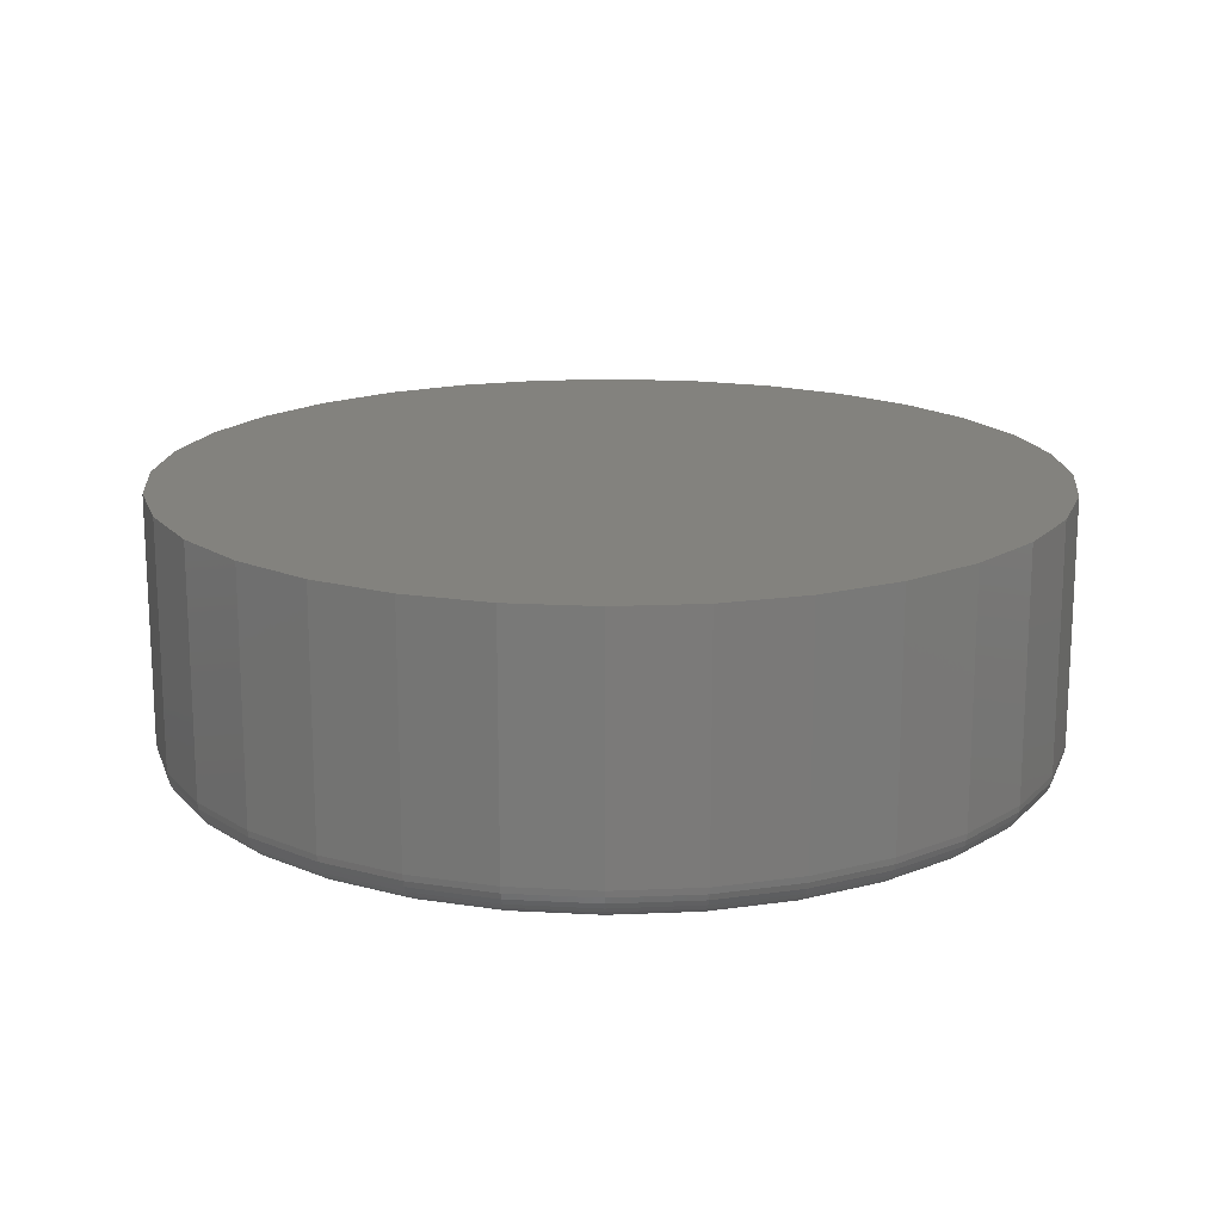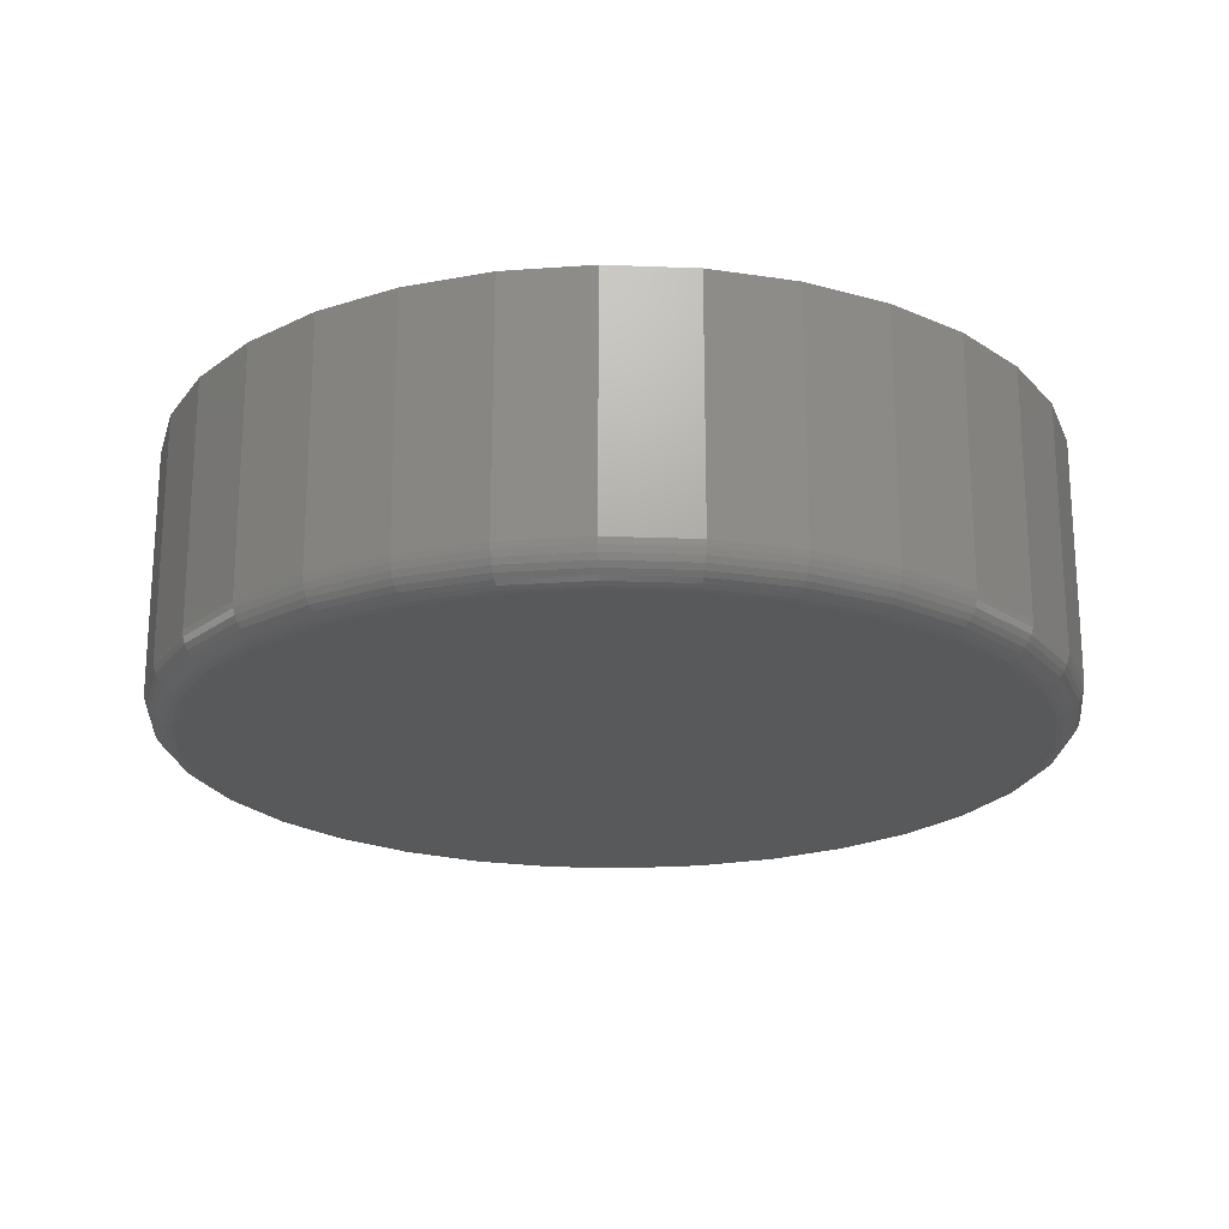
<metadata>
{"format":"stl","ext":"stl","renderer":"f3d","projection":"perspective","resolution":1024,"background":"white","views":[{"elev":16.9,"azim":-100.6,"up":"+Y"},{"elev":-21.3,"azim":159.2,"up":"+Y"}]}
</metadata>
<code>
# stl→obj: 320 verts, 636 faces
v 0.403 -0.1328 -0.0574
v 0.4799 -0.1328 -0.0574
v 0.4414 -0.1328 -0.05362
v 0.3661 -0.1328 -0.0686
v 0.5168 -0.1328 -0.0686
v 0.5168 -0.1328 -0.4324
v 0.403 -0.1328 -0.4436
v 0.4799 -0.1328 -0.4436
v 0.4414 -0.1328 -0.4474
v 0.5508 -0.1328 -0.0868
v 0.3321 -0.1328 -0.0868
v 0.5807 -0.1328 -0.1113
v 0.3022 -0.1328 -0.1113
v 0.6051 -0.1328 -0.1411
v 0.2778 -0.1328 -0.1411
v 0.6233 -0.1328 -0.1752
v 0.2596 -0.1328 -0.1752
v 0.6345 -0.1328 -0.2121
v 0.2484 -0.1328 -0.2121
v 0.6383 -0.1328 -0.2505
v 0.2446 -0.1328 -0.2505
v 0.6345 -0.1328 -0.2889
v 0.2484 -0.1328 -0.2889
v 0.6233 -0.1328 -0.3258
v 0.2596 -0.1328 -0.3258
v 0.6051 -0.1328 -0.3599
v 0.2778 -0.1328 -0.3599
v 0.5807 -0.1328 -0.3897
v 0.3022 -0.1328 -0.3897
v 0.5508 -0.1328 -0.4142
v 0.3321 -0.1328 -0.4142
v 0.3661 -0.1328 -0.4324
v 0.6539 3.955e-17 -0.2505
v 0.6539 -0.1172 -0.2505
v 0.6499 3.681e-17 -0.292
v 0.6499 -0.1172 -0.292
v 0.6378 3.372e-17 -0.3318
v 0.6378 -0.1172 -0.3318
v 0.6181 3.04e-17 -0.3686
v 0.6181 -0.1172 -0.3686
v 0.5917 2.697e-17 -0.4008
v 0.5917 -0.1172 -0.4008
v 0.5595 2.358e-17 -0.4272
v 0.5595 -0.1172 -0.4272
v 0.5228 2.035e-17 -0.4468
v 0.5228 -0.1172 -0.4468
v 0.4829 1.74e-17 -0.4589
v 0.4829 -0.1172 -0.4589
v 0.4414 1.485e-17 -0.463
v 0.4414 -0.1172 -0.463
v 0.4 1.28e-17 -0.4589
v 0.4 -0.1172 -0.4589
v 0.3601 1.132e-17 -0.4468
v 0.3601 -0.1172 -0.4468
v 0.3234 1.047e-17 -0.4272
v 0.3234 -0.1172 -0.4272
v 0.2912 1.029e-17 -0.4008
v 0.2912 -0.1172 -0.4008
v 0.2648 1.078e-17 -0.3686
v 0.2648 -0.1172 -0.3686
v 0.2451 1.192e-17 -0.3318
v 0.2451 -0.1172 -0.3318
v 0.233 1.367e-17 -0.292
v 0.233 -0.1172 -0.292
v 0.2289 1.596e-17 -0.2505
v 0.2289 -0.1172 -0.2505
v 0.233 1.87e-17 -0.209
v 0.233 -0.1172 -0.209
v 0.2451 2.179e-17 -0.1692
v 0.2451 -0.1172 -0.1692
v 0.2648 2.512e-17 -0.1324
v 0.2648 -0.1172 -0.1324
v 0.2912 2.854e-17 -0.1002
v 0.2912 -0.1172 -0.1002
v 0.3234 3.193e-17 -0.07381
v 0.3234 -0.1172 -0.07381
v 0.3601 3.516e-17 -0.05417
v 0.3601 -0.1172 -0.05417
v 0.4 3.811e-17 -0.04208
v 0.4 -0.1172 -0.04208
v 0.4414 4.066e-17 -0.03799
v 0.4414 -0.1172 -0.03799
v 0.4829 4.271e-17 -0.04208
v 0.4829 -0.1172 -0.04208
v 0.5228 4.419e-17 -0.05417
v 0.5228 -0.1172 -0.05417
v 0.5595 4.504e-17 -0.07381
v 0.5595 -0.1172 -0.07381
v 0.5917 4.522e-17 -0.1002
v 0.5917 -0.1172 -0.1002
v 0.6181 4.473e-17 -0.1324
v 0.6181 -0.1172 -0.1324
v 0.6378 4.359e-17 -0.1692
v 0.6378 -0.1172 -0.1692
v 0.6499 4.184e-17 -0.209
v 0.6499 -0.1172 -0.209
v 0.2415 -0.1325 -0.2505
v 0.2454 -0.1325 -0.2115
v 0.2386 -0.1316 -0.2505
v 0.2425 -0.1316 -0.2109
v 0.2359 -0.1302 -0.2505
v 0.2398 -0.1302 -0.2104
v 0.2335 -0.1282 -0.2505
v 0.2375 -0.1282 -0.2099
v 0.2316 -0.1259 -0.2505
v 0.2356 -0.1259 -0.2096
v 0.2301 -0.1232 -0.2505
v 0.2342 -0.1232 -0.2093
v 0.2292 -0.1202 -0.2505
v 0.2333 -0.1202 -0.2091
v 0.6375 -0.1325 -0.2115
v 0.6414 -0.1325 -0.2505
v 0.6404 -0.1316 -0.2109
v 0.6443 -0.1316 -0.2505
v 0.6431 -0.1302 -0.2104
v 0.647 -0.1302 -0.2505
v 0.6454 -0.1282 -0.2099
v 0.6494 -0.1282 -0.2505
v 0.6473 -0.1259 -0.2096
v 0.6513 -0.1259 -0.2505
v 0.6487 -0.1232 -0.2093
v 0.6528 -0.1232 -0.2505
v 0.6496 -0.1202 -0.2091
v 0.6536 -0.1202 -0.2505
v 0.6262 -0.1325 -0.174
v 0.6289 -0.1316 -0.1729
v 0.6314 -0.1302 -0.1718
v 0.6335 -0.1282 -0.1709
v 0.6353 -0.1259 -0.1702
v 0.6367 -0.1232 -0.1696
v 0.6375 -0.1202 -0.1693
v 0.6077 -0.1325 -0.1394
v 0.6101 -0.1316 -0.1378
v 0.6124 -0.1302 -0.1363
v 0.6143 -0.1282 -0.135
v 0.6159 -0.1259 -0.1339
v 0.6171 -0.1232 -0.1331
v 0.6179 -0.1202 -0.1326
v 0.5828 -0.1325 -0.1091
v 0.5849 -0.1316 -0.1071
v 0.5868 -0.1302 -0.1051
v 0.5885 -0.1282 -0.1035
v 0.5898 -0.1259 -0.1021
v 0.5909 -0.1232 -0.1011
v 0.5915 -0.1202 -0.1004
v 0.5525 -0.1325 -0.08426
v 0.5541 -0.1316 -0.08183
v 0.5556 -0.1302 -0.07958
v 0.557 -0.1282 -0.07761
v 0.558 -0.1259 -0.076
v 0.5588 -0.1232 -0.0748
v 0.5593 -0.1202 -0.07406
v 0.518 -0.1325 -0.06579
v 0.5191 -0.1316 -0.06308
v 0.5201 -0.1302 -0.06058
v 0.521 -0.1282 -0.0584
v 0.5218 -0.1259 -0.0566
v 0.5223 -0.1232 -0.05527
v 0.5227 -0.1202 -0.05445
v 0.4805 -0.1325 -0.05441
v 0.481 -0.1316 -0.05154
v 0.4815 -0.1302 -0.04889
v 0.482 -0.1282 -0.04657
v 0.4824 -0.1259 -0.04466
v 0.4827 -0.1232 -0.04324
v 0.4828 -0.1202 -0.04237
v 0.4414 -0.1325 -0.05057
v 0.4414 -0.1316 -0.04764
v 0.4414 -0.1302 -0.04494
v 0.4414 -0.1282 -0.04257
v 0.4414 -0.1259 -0.04063
v 0.4414 -0.1232 -0.03918
v 0.4414 -0.1202 -0.03829
v 0.4024 -0.1325 -0.05441
v 0.4019 -0.1316 -0.05154
v 0.4013 -0.1302 -0.04889
v 0.4009 -0.1282 -0.04657
v 0.4005 -0.1259 -0.04466
v 0.4002 -0.1232 -0.04324
v 0.4 -0.1202 -0.04237
v 0.3649 -0.1325 -0.06579
v 0.3638 -0.1316 -0.06308
v 0.3628 -0.1302 -0.06058
v 0.3619 -0.1282 -0.0584
v 0.3611 -0.1259 -0.0566
v 0.3606 -0.1232 -0.05527
v 0.3602 -0.1202 -0.05445
v 0.3304 -0.1325 -0.08426
v 0.3287 -0.1316 -0.08183
v 0.3272 -0.1302 -0.07958
v 0.3259 -0.1282 -0.07761
v 0.3249 -0.1259 -0.076
v 0.324 -0.1232 -0.0748
v 0.3236 -0.1202 -0.07406
v 0.3001 -0.1325 -0.1091
v 0.298 -0.1316 -0.1071
v 0.2961 -0.1302 -0.1051
v 0.2944 -0.1282 -0.1035
v 0.293 -0.1259 -0.1021
v 0.292 -0.1232 -0.1011
v 0.2914 -0.1202 -0.1004
v 0.2752 -0.1325 -0.1394
v 0.2728 -0.1316 -0.1378
v 0.2705 -0.1302 -0.1363
v 0.2686 -0.1282 -0.135
v 0.2669 -0.1259 -0.1339
v 0.2657 -0.1232 -0.1331
v 0.265 -0.1202 -0.1326
v 0.2567 -0.1325 -0.174
v 0.254 -0.1316 -0.1729
v 0.2515 -0.1302 -0.1718
v 0.2494 -0.1282 -0.1709
v 0.2476 -0.1259 -0.1702
v 0.2462 -0.1232 -0.1696
v 0.2454 -0.1202 -0.1693
v 0.6375 -0.1325 -0.2895
v 0.6404 -0.1316 -0.2901
v 0.6431 -0.1302 -0.2906
v 0.6454 -0.1282 -0.2911
v 0.6473 -0.1259 -0.2914
v 0.6487 -0.1232 -0.2917
v 0.6496 -0.1202 -0.2919
v 0.2454 -0.1325 -0.2895
v 0.2425 -0.1316 -0.2901
v 0.2398 -0.1302 -0.2906
v 0.2375 -0.1282 -0.2911
v 0.2356 -0.1259 -0.2914
v 0.2342 -0.1232 -0.2917
v 0.2333 -0.1202 -0.2919
v 0.2567 -0.1325 -0.327
v 0.254 -0.1316 -0.3281
v 0.2515 -0.1302 -0.3292
v 0.2494 -0.1282 -0.3301
v 0.2476 -0.1259 -0.3308
v 0.2462 -0.1232 -0.3314
v 0.2454 -0.1202 -0.3317
v 0.2752 -0.1325 -0.3616
v 0.2728 -0.1316 -0.3632
v 0.2705 -0.1302 -0.3647
v 0.2686 -0.1282 -0.366
v 0.2669 -0.1259 -0.3671
v 0.2657 -0.1232 -0.3679
v 0.265 -0.1202 -0.3684
v 0.3001 -0.1325 -0.3919
v 0.298 -0.1316 -0.3939
v 0.2961 -0.1302 -0.3958
v 0.2944 -0.1282 -0.3975
v 0.293 -0.1259 -0.3989
v 0.292 -0.1232 -0.3999
v 0.2914 -0.1202 -0.4005
v 0.3304 -0.1325 -0.4167
v 0.3287 -0.1316 -0.4192
v 0.3272 -0.1302 -0.4214
v 0.3259 -0.1282 -0.4234
v 0.3249 -0.1259 -0.425
v 0.324 -0.1232 -0.4262
v 0.3236 -0.1202 -0.4269
v 0.3649 -0.1325 -0.4352
v 0.3638 -0.1316 -0.4379
v 0.3628 -0.1302 -0.4404
v 0.3619 -0.1282 -0.4426
v 0.3611 -0.1259 -0.4444
v 0.3606 -0.1232 -0.4457
v 0.3602 -0.1202 -0.4465
v 0.4024 -0.1325 -0.4466
v 0.4019 -0.1316 -0.4495
v 0.4013 -0.1302 -0.4521
v 0.4009 -0.1282 -0.4544
v 0.4005 -0.1259 -0.4563
v 0.4002 -0.1232 -0.4577
v 0.4 -0.1202 -0.4586
v 0.4414 -0.1325 -0.4504
v 0.4414 -0.1316 -0.4533
v 0.4414 -0.1302 -0.456
v 0.4414 -0.1282 -0.4584
v 0.4414 -0.1259 -0.4604
v 0.4414 -0.1232 -0.4618
v 0.4414 -0.1202 -0.4627
v 0.4805 -0.1325 -0.4466
v 0.481 -0.1316 -0.4495
v 0.4815 -0.1302 -0.4521
v 0.482 -0.1282 -0.4544
v 0.4824 -0.1259 -0.4563
v 0.4827 -0.1232 -0.4577
v 0.4828 -0.1202 -0.4586
v 0.518 -0.1325 -0.4352
v 0.5191 -0.1316 -0.4379
v 0.5201 -0.1302 -0.4404
v 0.521 -0.1282 -0.4426
v 0.5218 -0.1259 -0.4444
v 0.5223 -0.1232 -0.4457
v 0.5227 -0.1202 -0.4465
v 0.5525 -0.1325 -0.4167
v 0.5541 -0.1316 -0.4192
v 0.5556 -0.1302 -0.4214
v 0.557 -0.1282 -0.4234
v 0.558 -0.1259 -0.425
v 0.5588 -0.1232 -0.4262
v 0.5593 -0.1202 -0.4269
v 0.5828 -0.1325 -0.3919
v 0.5849 -0.1316 -0.3939
v 0.5868 -0.1302 -0.3958
v 0.5885 -0.1282 -0.3975
v 0.5898 -0.1259 -0.3989
v 0.5909 -0.1232 -0.3999
v 0.5915 -0.1202 -0.4005
v 0.6077 -0.1325 -0.3616
v 0.6101 -0.1316 -0.3632
v 0.6124 -0.1302 -0.3647
v 0.6143 -0.1282 -0.366
v 0.6159 -0.1259 -0.3671
v 0.6171 -0.1232 -0.3679
v 0.6179 -0.1202 -0.3684
v 0.6262 -0.1325 -0.327
v 0.6289 -0.1316 -0.3281
v 0.6314 -0.1302 -0.3292
v 0.6335 -0.1282 -0.3301
v 0.6353 -0.1259 -0.3308
v 0.6367 -0.1232 -0.3314
v 0.6375 -0.1202 -0.3317
f 1 2 3
f 2 1 4
f 2 4 5
f 6 7 8
f 8 7 9
f 5 4 10
f 10 4 11
f 10 11 12
f 12 11 13
f 12 13 14
f 14 13 15
f 14 15 16
f 16 15 17
f 16 17 18
f 18 17 19
f 18 19 20
f 20 19 21
f 20 21 22
f 22 21 23
f 22 23 24
f 24 23 25
f 24 25 26
f 26 25 27
f 26 27 28
f 28 27 29
f 28 29 30
f 30 29 31
f 30 31 6
f 6 31 32
f 6 32 7
f 33 34 35
f 35 34 36
f 35 36 37
f 37 36 38
f 37 38 39
f 39 38 40
f 39 40 41
f 41 40 42
f 41 42 43
f 43 42 44
f 43 44 45
f 45 44 46
f 45 46 47
f 47 46 48
f 47 48 49
f 49 48 50
f 49 50 51
f 51 50 52
f 51 52 53
f 53 52 54
f 53 54 55
f 55 54 56
f 55 56 57
f 57 56 58
f 57 58 59
f 59 58 60
f 59 60 61
f 61 60 62
f 61 62 63
f 63 62 64
f 63 64 65
f 65 64 66
f 65 66 67
f 67 66 68
f 67 68 69
f 69 68 70
f 69 70 71
f 71 70 72
f 71 72 73
f 73 72 74
f 73 74 75
f 75 74 76
f 75 76 77
f 77 76 78
f 77 78 79
f 79 78 80
f 79 80 81
f 81 80 82
f 81 82 83
f 83 82 84
f 83 84 85
f 85 84 86
f 85 86 87
f 87 86 88
f 87 88 89
f 89 88 90
f 89 90 91
f 91 90 92
f 91 92 93
f 93 92 94
f 93 94 95
f 95 94 96
f 95 96 33
f 33 96 34
f 21 19 97
f 97 19 98
f 97 98 99
f 99 98 100
f 99 100 101
f 101 100 102
f 101 102 103
f 103 102 104
f 103 104 105
f 105 104 106
f 105 106 107
f 107 106 108
f 107 108 109
f 109 108 110
f 109 110 66
f 66 110 68
f 18 20 111
f 111 20 112
f 111 112 113
f 113 112 114
f 113 114 115
f 115 114 116
f 115 116 117
f 117 116 118
f 117 118 119
f 119 118 120
f 119 120 121
f 121 120 122
f 121 122 123
f 123 122 124
f 123 124 96
f 96 124 34
f 16 18 125
f 125 18 111
f 125 111 126
f 126 111 113
f 126 113 127
f 127 113 115
f 127 115 128
f 128 115 117
f 128 117 129
f 129 117 119
f 129 119 130
f 130 119 121
f 130 121 131
f 131 121 123
f 131 123 94
f 94 123 96
f 14 16 132
f 132 16 125
f 132 125 133
f 133 125 126
f 133 126 134
f 134 126 127
f 134 127 135
f 135 127 128
f 135 128 136
f 136 128 129
f 136 129 137
f 137 129 130
f 137 130 138
f 138 130 131
f 138 131 92
f 92 131 94
f 12 14 139
f 139 14 132
f 139 132 140
f 140 132 133
f 140 133 141
f 141 133 134
f 141 134 142
f 142 134 135
f 142 135 143
f 143 135 136
f 143 136 144
f 144 136 137
f 144 137 145
f 145 137 138
f 145 138 90
f 90 138 92
f 10 12 146
f 146 12 139
f 146 139 147
f 147 139 140
f 147 140 148
f 148 140 141
f 148 141 149
f 149 141 142
f 149 142 150
f 150 142 143
f 150 143 151
f 151 143 144
f 151 144 152
f 152 144 145
f 152 145 88
f 88 145 90
f 5 10 153
f 153 10 146
f 153 146 154
f 154 146 147
f 154 147 155
f 155 147 148
f 155 148 156
f 156 148 149
f 156 149 157
f 157 149 150
f 157 150 158
f 158 150 151
f 158 151 159
f 159 151 152
f 159 152 86
f 86 152 88
f 2 5 160
f 160 5 153
f 160 153 161
f 161 153 154
f 161 154 162
f 162 154 155
f 162 155 163
f 163 155 156
f 163 156 164
f 164 156 157
f 164 157 165
f 165 157 158
f 165 158 166
f 166 158 159
f 166 159 84
f 84 159 86
f 3 2 167
f 167 2 160
f 167 160 168
f 168 160 161
f 168 161 169
f 169 161 162
f 169 162 170
f 170 162 163
f 170 163 171
f 171 163 164
f 171 164 172
f 172 164 165
f 172 165 173
f 173 165 166
f 173 166 82
f 82 166 84
f 1 3 174
f 174 3 167
f 174 167 175
f 175 167 168
f 175 168 176
f 176 168 169
f 176 169 177
f 177 169 170
f 177 170 178
f 178 170 171
f 178 171 179
f 179 171 172
f 179 172 180
f 180 172 173
f 180 173 80
f 80 173 82
f 4 1 181
f 181 1 174
f 181 174 182
f 182 174 175
f 182 175 183
f 183 175 176
f 183 176 184
f 184 176 177
f 184 177 185
f 185 177 178
f 185 178 186
f 186 178 179
f 186 179 187
f 187 179 180
f 187 180 78
f 78 180 80
f 11 4 188
f 188 4 181
f 188 181 189
f 189 181 182
f 189 182 190
f 190 182 183
f 190 183 191
f 191 183 184
f 191 184 192
f 192 184 185
f 192 185 193
f 193 185 186
f 193 186 194
f 194 186 187
f 194 187 76
f 76 187 78
f 13 11 195
f 195 11 188
f 195 188 196
f 196 188 189
f 196 189 197
f 197 189 190
f 197 190 198
f 198 190 191
f 198 191 199
f 199 191 192
f 199 192 200
f 200 192 193
f 200 193 201
f 201 193 194
f 201 194 74
f 74 194 76
f 15 13 202
f 202 13 195
f 202 195 203
f 203 195 196
f 203 196 204
f 204 196 197
f 204 197 205
f 205 197 198
f 205 198 206
f 206 198 199
f 206 199 207
f 207 199 200
f 207 200 208
f 208 200 201
f 208 201 72
f 72 201 74
f 17 15 209
f 209 15 202
f 209 202 210
f 210 202 203
f 210 203 211
f 211 203 204
f 211 204 212
f 212 204 205
f 212 205 213
f 213 205 206
f 213 206 214
f 214 206 207
f 214 207 215
f 215 207 208
f 215 208 70
f 70 208 72
f 19 17 98
f 98 17 209
f 98 209 100
f 100 209 210
f 100 210 102
f 102 210 211
f 102 211 104
f 104 211 212
f 104 212 106
f 106 212 213
f 106 213 108
f 108 213 214
f 108 214 110
f 110 214 215
f 110 215 68
f 68 215 70
f 20 22 112
f 112 22 216
f 112 216 114
f 114 216 217
f 114 217 116
f 116 217 218
f 116 218 118
f 118 218 219
f 118 219 120
f 120 219 220
f 120 220 122
f 122 220 221
f 122 221 124
f 124 221 222
f 124 222 34
f 34 222 36
f 23 21 223
f 223 21 97
f 223 97 224
f 224 97 99
f 224 99 225
f 225 99 101
f 225 101 226
f 226 101 103
f 226 103 227
f 227 103 105
f 227 105 228
f 228 105 107
f 228 107 229
f 229 107 109
f 229 109 64
f 64 109 66
f 25 23 230
f 230 23 223
f 230 223 231
f 231 223 224
f 231 224 232
f 232 224 225
f 232 225 233
f 233 225 226
f 233 226 234
f 234 226 227
f 234 227 235
f 235 227 228
f 235 228 236
f 236 228 229
f 236 229 62
f 62 229 64
f 27 25 237
f 237 25 230
f 237 230 238
f 238 230 231
f 238 231 239
f 239 231 232
f 239 232 240
f 240 232 233
f 240 233 241
f 241 233 234
f 241 234 242
f 242 234 235
f 242 235 243
f 243 235 236
f 243 236 60
f 60 236 62
f 29 27 244
f 244 27 237
f 244 237 245
f 245 237 238
f 245 238 246
f 246 238 239
f 246 239 247
f 247 239 240
f 247 240 248
f 248 240 241
f 248 241 249
f 249 241 242
f 249 242 250
f 250 242 243
f 250 243 58
f 58 243 60
f 31 29 251
f 251 29 244
f 251 244 252
f 252 244 245
f 252 245 253
f 253 245 246
f 253 246 254
f 254 246 247
f 254 247 255
f 255 247 248
f 255 248 256
f 256 248 249
f 256 249 257
f 257 249 250
f 257 250 56
f 56 250 58
f 32 31 258
f 258 31 251
f 258 251 259
f 259 251 252
f 259 252 260
f 260 252 253
f 260 253 261
f 261 253 254
f 261 254 262
f 262 254 255
f 262 255 263
f 263 255 256
f 263 256 264
f 264 256 257
f 264 257 54
f 54 257 56
f 7 32 265
f 265 32 258
f 265 258 266
f 266 258 259
f 266 259 267
f 267 259 260
f 267 260 268
f 268 260 261
f 268 261 269
f 269 261 262
f 269 262 270
f 270 262 263
f 270 263 271
f 271 263 264
f 271 264 52
f 52 264 54
f 9 7 272
f 272 7 265
f 272 265 273
f 273 265 266
f 273 266 274
f 274 266 267
f 274 267 275
f 275 267 268
f 275 268 276
f 276 268 269
f 276 269 277
f 277 269 270
f 277 270 278
f 278 270 271
f 278 271 50
f 50 271 52
f 8 9 279
f 279 9 272
f 279 272 280
f 280 272 273
f 280 273 281
f 281 273 274
f 281 274 282
f 282 274 275
f 282 275 283
f 283 275 276
f 283 276 284
f 284 276 277
f 284 277 285
f 285 277 278
f 285 278 48
f 48 278 50
f 6 8 286
f 286 8 279
f 286 279 287
f 287 279 280
f 287 280 288
f 288 280 281
f 288 281 289
f 289 281 282
f 289 282 290
f 290 282 283
f 290 283 291
f 291 283 284
f 291 284 292
f 292 284 285
f 292 285 46
f 46 285 48
f 30 6 293
f 293 6 286
f 293 286 294
f 294 286 287
f 294 287 295
f 295 287 288
f 295 288 296
f 296 288 289
f 296 289 297
f 297 289 290
f 297 290 298
f 298 290 291
f 298 291 299
f 299 291 292
f 299 292 44
f 44 292 46
f 28 30 300
f 300 30 293
f 300 293 301
f 301 293 294
f 301 294 302
f 302 294 295
f 302 295 303
f 303 295 296
f 303 296 304
f 304 296 297
f 304 297 305
f 305 297 298
f 305 298 306
f 306 298 299
f 306 299 42
f 42 299 44
f 26 28 307
f 307 28 300
f 307 300 308
f 308 300 301
f 308 301 309
f 309 301 302
f 309 302 310
f 310 302 303
f 310 303 311
f 311 303 304
f 311 304 312
f 312 304 305
f 312 305 313
f 313 305 306
f 313 306 40
f 40 306 42
f 24 26 314
f 314 26 307
f 314 307 315
f 315 307 308
f 315 308 316
f 316 308 309
f 316 309 317
f 317 309 310
f 317 310 318
f 318 310 311
f 318 311 319
f 319 311 312
f 319 312 320
f 320 312 313
f 320 313 38
f 38 313 40
f 22 24 216
f 216 24 314
f 216 314 217
f 217 314 315
f 217 315 218
f 218 315 316
f 218 316 219
f 219 316 317
f 219 317 220
f 220 317 318
f 220 318 221
f 221 318 319
f 221 319 222
f 222 319 320
f 222 320 36
f 36 320 38
f 81 83 79
f 77 79 83
f 85 77 83
f 47 51 45
f 49 51 47
f 51 53 45
f 45 53 55
f 45 55 43
f 43 55 57
f 43 57 41
f 41 57 59
f 41 59 39
f 39 59 61
f 39 61 37
f 37 61 63
f 37 63 35
f 35 63 65
f 35 65 33
f 33 65 67
f 33 67 95
f 95 67 69
f 95 69 93
f 93 69 71
f 93 71 91
f 91 71 73
f 91 73 89
f 89 73 75
f 89 75 87
f 87 75 77
f 87 77 85

</code>
